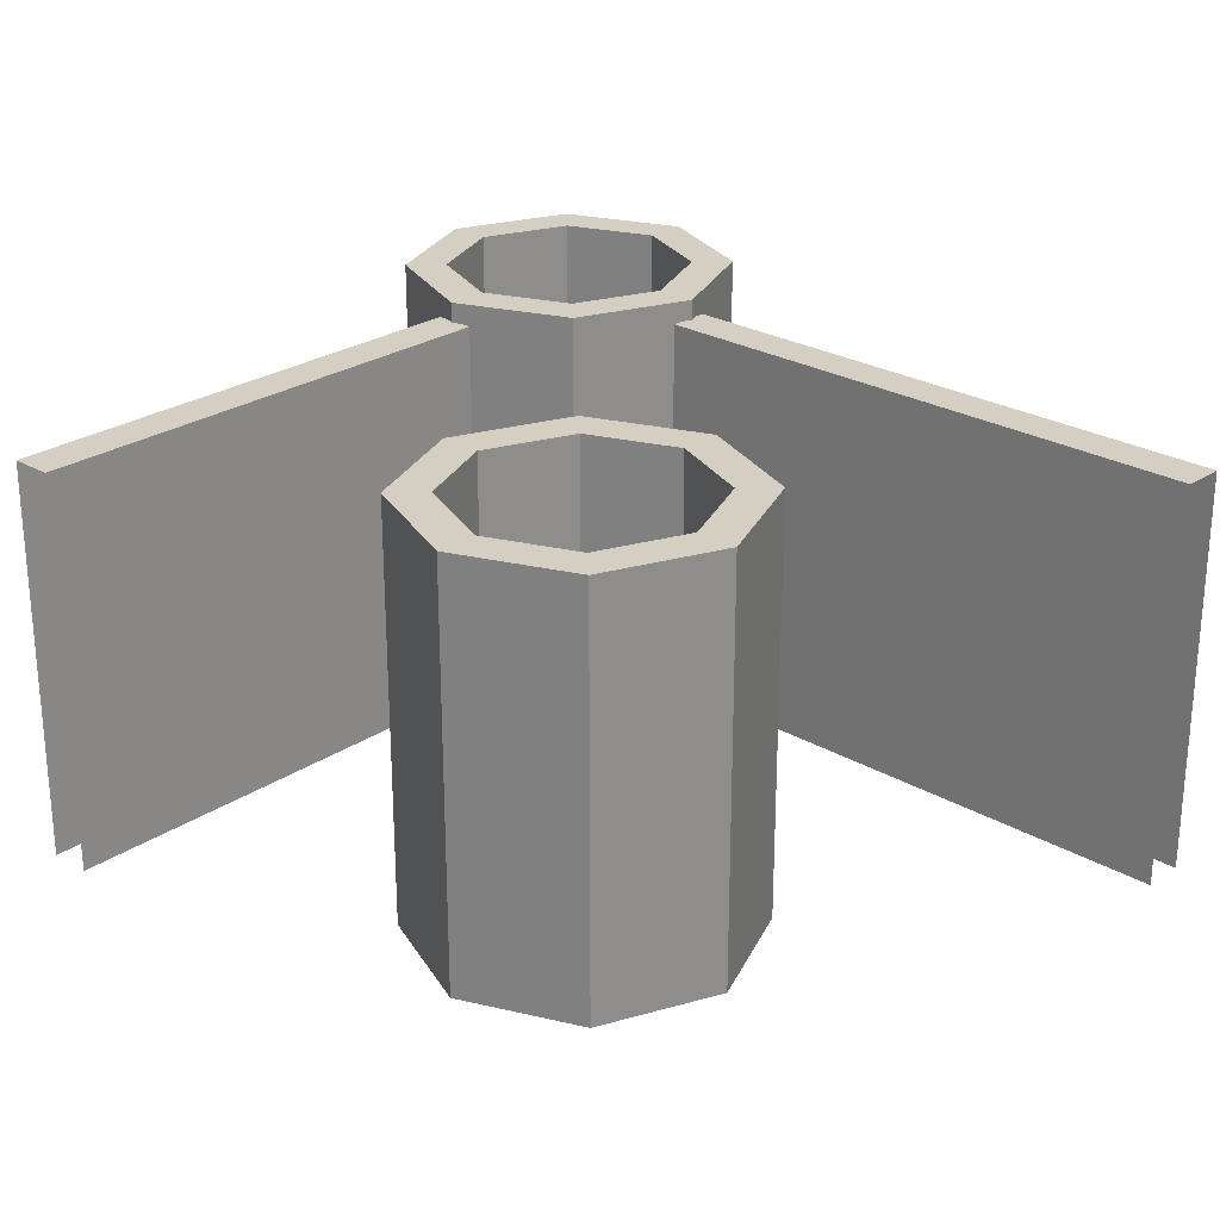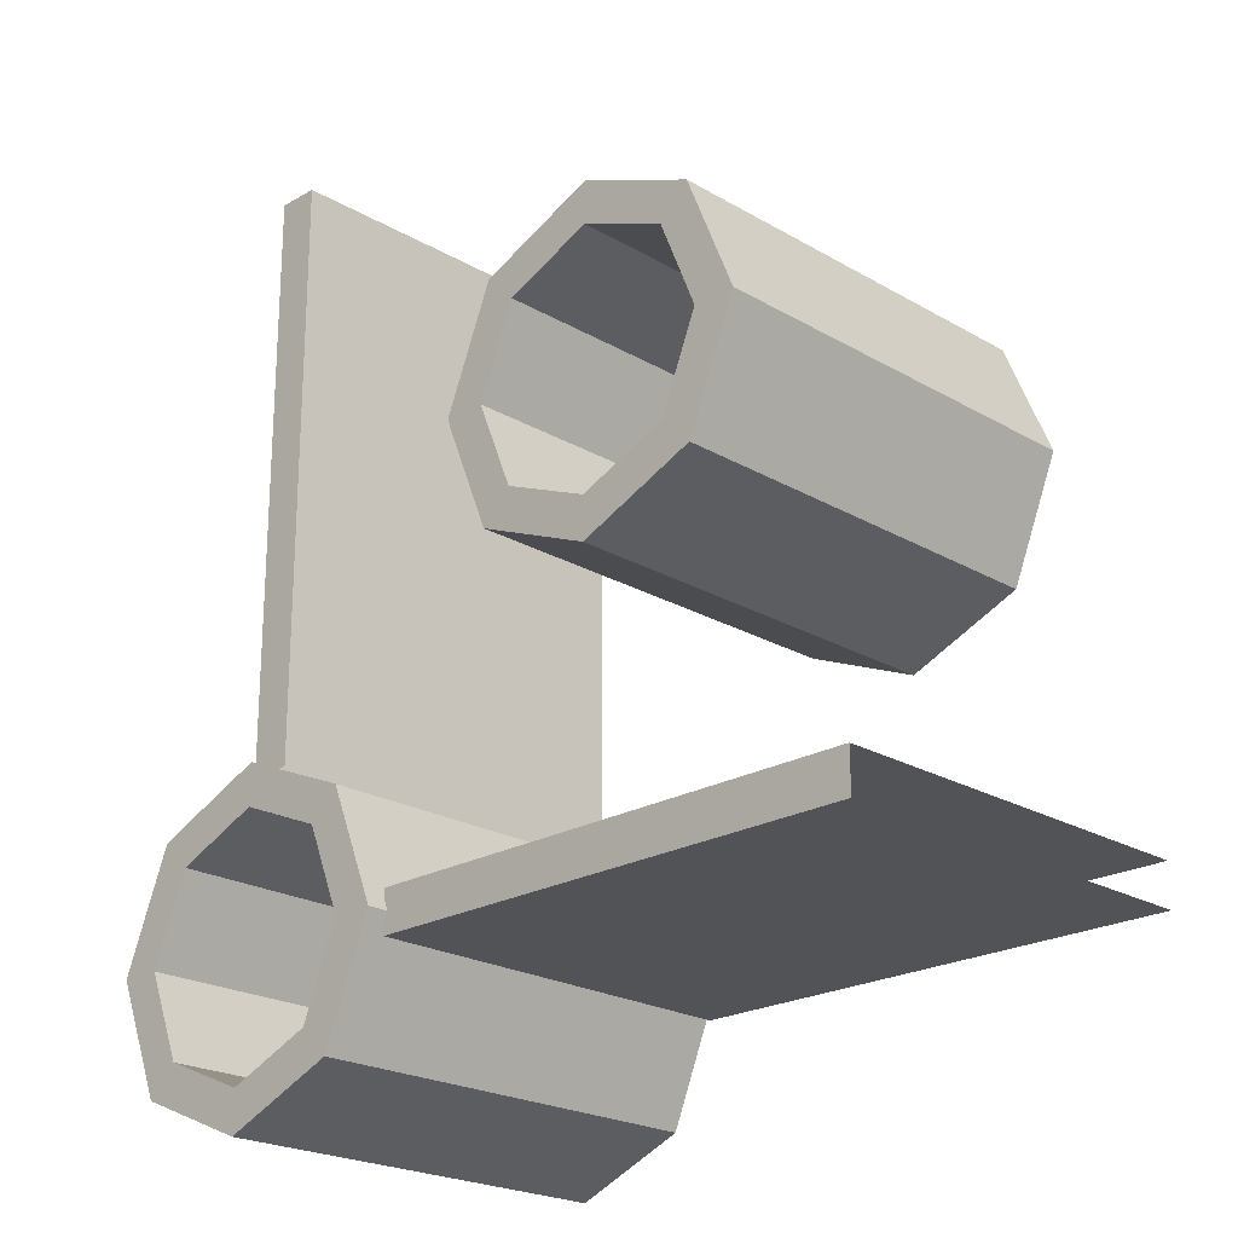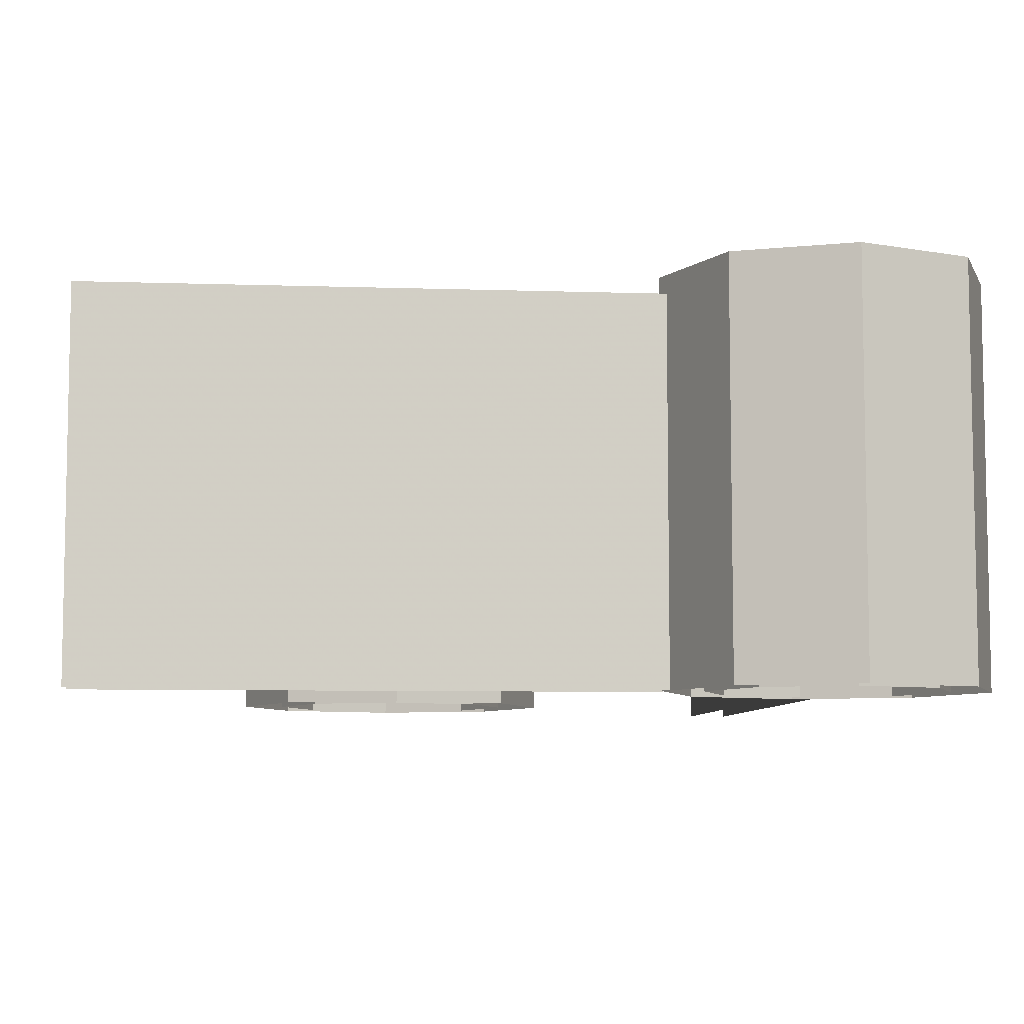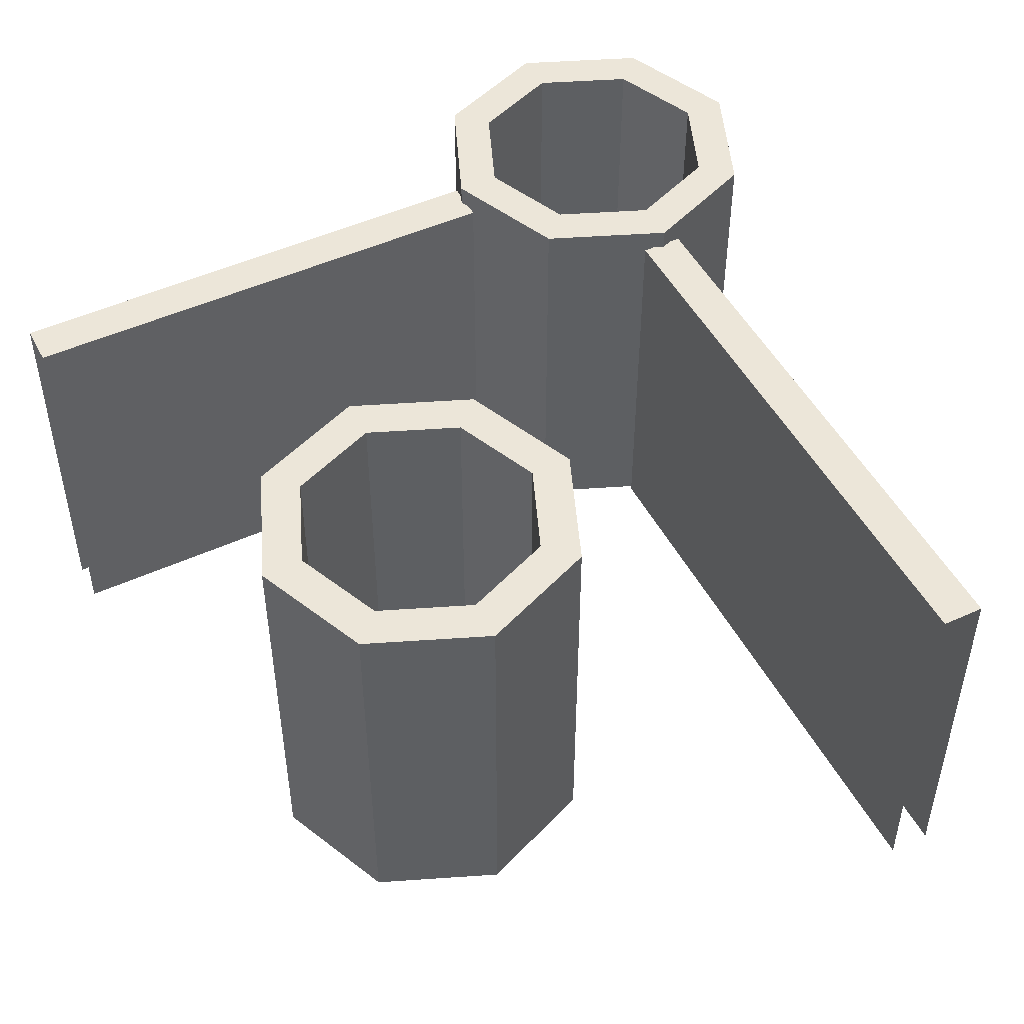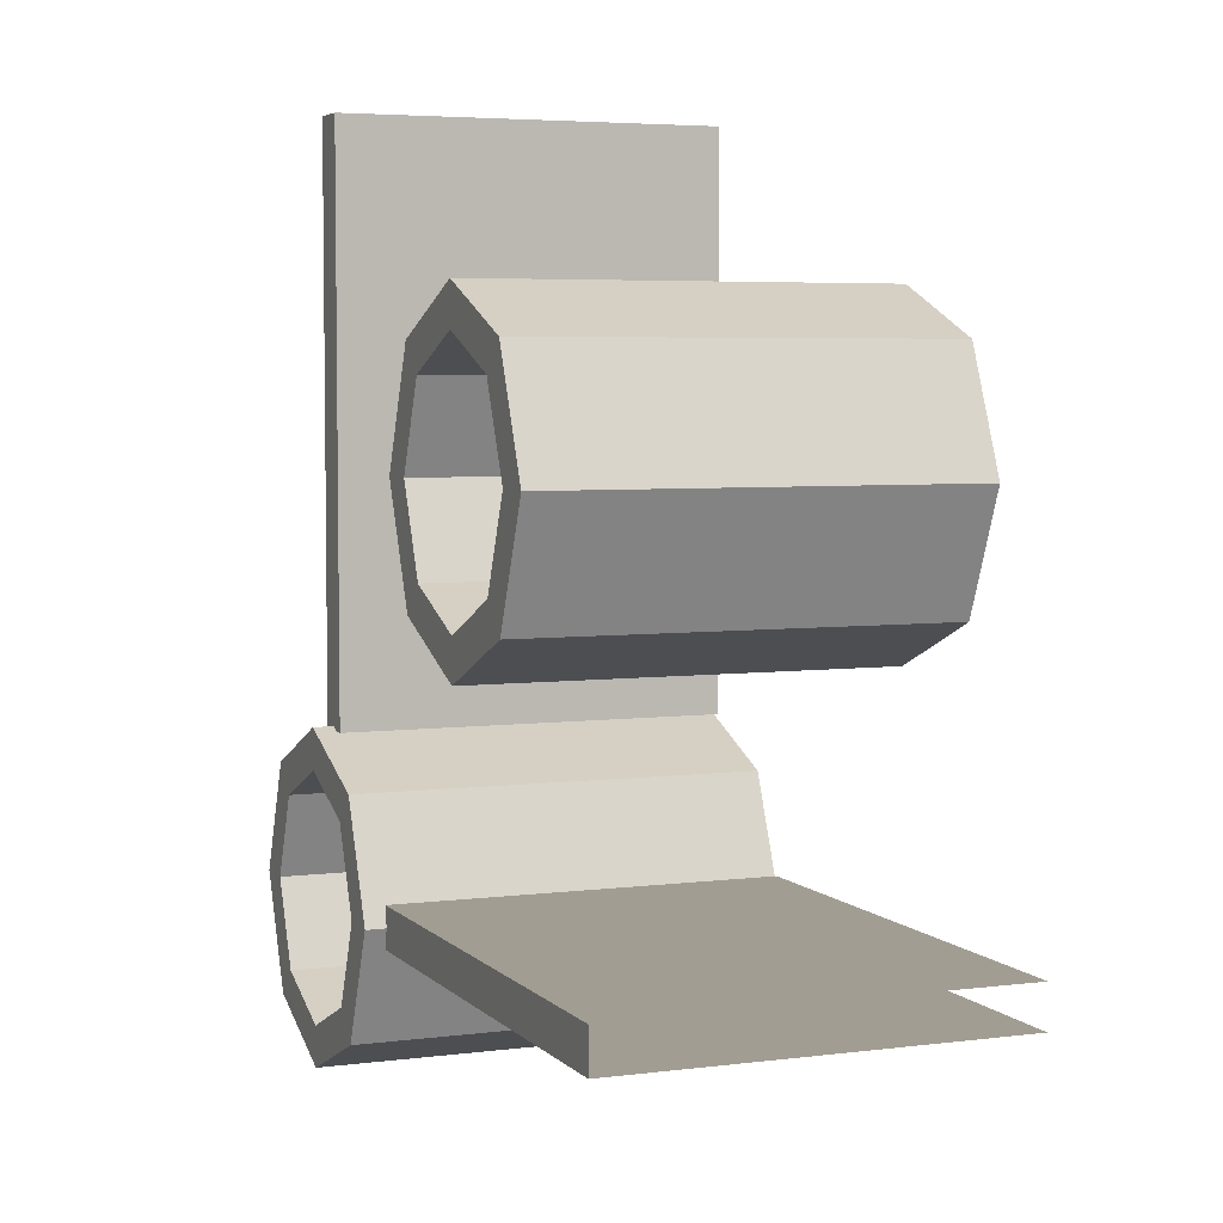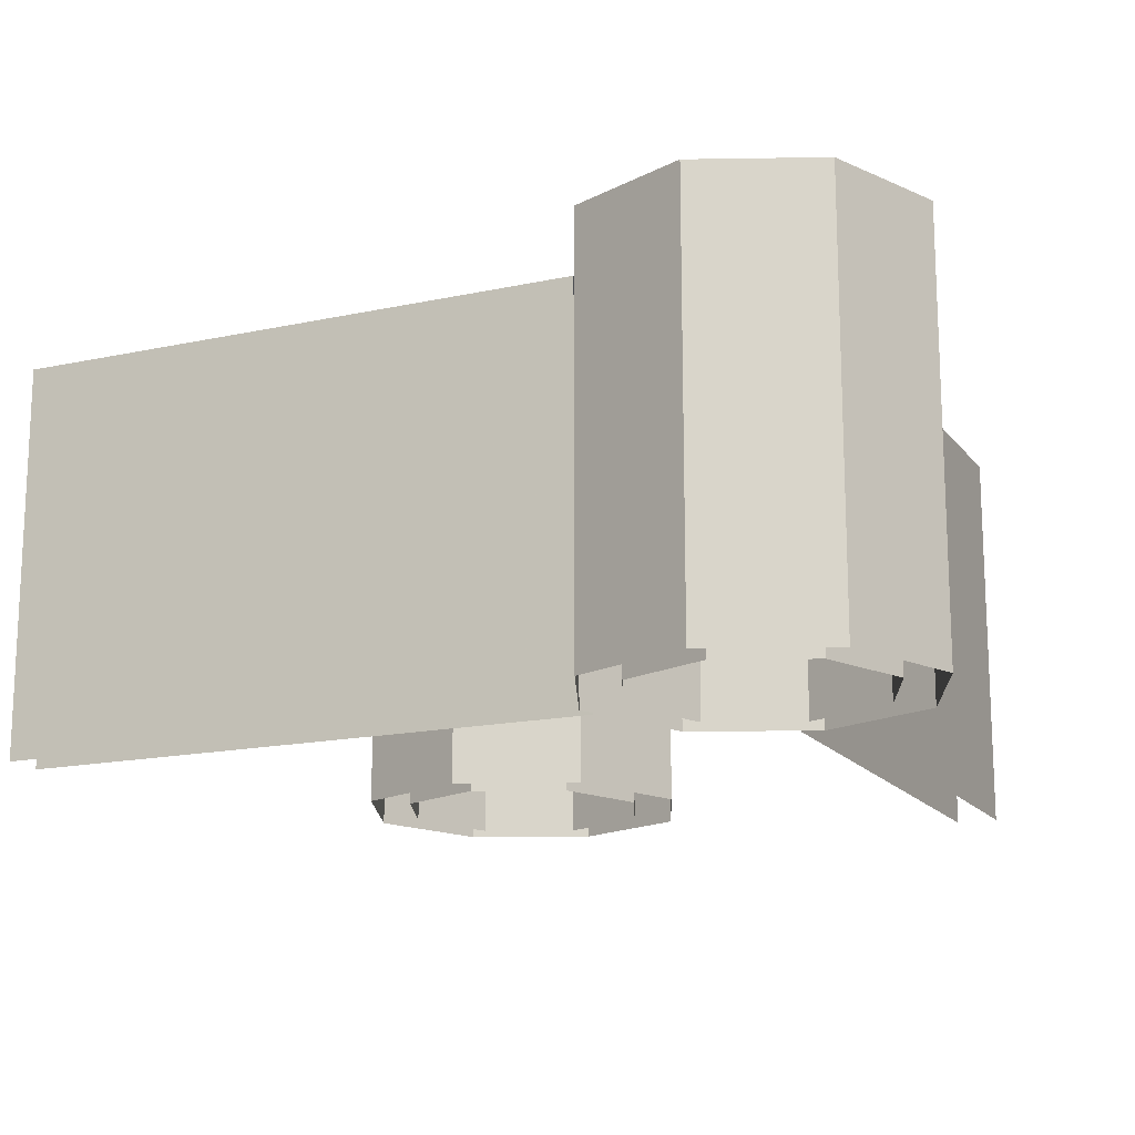
<metadata>
{"format":"obj","ext":"obj","renderer":"f3d","projection":"perspective","resolution":1024,"background":"white","views":[{"elev":25.6,"azim":-46.9,"up":"+Y"},{"elev":-22.3,"azim":-135.3,"up":"+Z"},{"elev":-7.2,"azim":84.5,"up":"+Y"},{"elev":49.0,"azim":-26.9,"up":"+Y"},{"elev":4.9,"azim":-112.0,"up":"+Z"},{"elev":-15.9,"azim":114.4,"up":"+Y"}]}
</metadata>
<code>
v -0.2121 1.2 0.2121
v -0.3 1.2 0
v -0.3 0.2 0
v -0.2121 0.2 0.2121
v 0 1.2 0.3
v -0.2121 1.2 0.2121
v -0.2121 0.2 0.2121
v 0 0.2 0.3
v 0.2121 1.2 0.2121
v 0 1.2 0.3
v 0 0.2 0.3
v 0.2121 0.2 0.2121
v 0.3 1.2 0
v 0.2121 1.2 0.2121
v 0.2121 0.2 0.2121
v 0.3 0.2 0
v 0.2121 1.2 -0.2121
v 0.3 1.2 0
v 0.3 0.2 0
v 0.2121 0.2 -0.2121
v 0 1.2 -0.3
v 0.2121 1.2 -0.2121
v 0.2121 0.2 -0.2121
v 0 0.2 -0.3
v -0.2121 1.2 -0.2121
v 0 1.2 -0.3
v 0 0.2 -0.3
v -0.2121 0.2 -0.2121
v -0.3 1.2 0
v -0.2121 1.2 -0.2121
v -0.2121 0.2 -0.2121
v -0.3 0.2 0
v -0.2828 1.2 0.2828
v -0.4 1.2 0
v -0.4 0.2 0
v -0.2828 0.2 0.2828
v 0 1.2 0.4
v -0.2828 1.2 0.2828
v -0.2828 0.2 0.2828
v 0 0.2 0.4
v 0.2828 1.2 0.2828
v 0 1.2 0.4
v 0 0.2 0.4
v 0.2828 0.2 0.2828
v 0.4 1.2 0
v 0.2828 1.2 0.2828
v 0.2828 0.2 0.2828
v 0.4 0.2 0
v 0.2828 1.2 -0.2828
v 0.4 1.2 0
v 0.4 0.2 0
v 0.2828 0.2 -0.2828
v 0 1.2 -0.4
v 0.2828 1.2 -0.2828
v 0.2828 0.2 -0.2828
v 0 0.2 -0.4
v -0.2828 1.2 -0.2828
v 0 1.2 -0.4
v 0 0.2 -0.4
v -0.2828 0.2 -0.2828
v -0.4 1.2 0
v -0.2828 1.2 -0.2828
v -0.2828 0.2 -0.2828
v -0.4 0.2 0
v -0.4 1.2 0
v -0.2828 1.2 0.2828
v -0.2121 1.2 0.2121
v -0.3 1.2 0
v -0.2828 1.2 0.2828
v 0 1.2 0.4
v 0 1.2 0.3
v -0.2121 1.2 0.2121
v 0 1.2 0.4
v 0.2828 1.2 0.2828
v 0.2121 1.2 0.2121
v 0 1.2 0.3
v 0.2828 1.2 0.2828
v 0.4 1.2 0
v 0.3 1.2 0
v 0.2121 1.2 0.2121
v 0.4 1.2 0
v 0.2828 1.2 -0.2828
v 0.2121 1.2 -0.2121
v 0.3 1.2 0
v 0.2828 1.2 -0.2828
v 0 1.2 -0.4
v 0 1.2 -0.3
v 0.2121 1.2 -0.2121
v 0 1.2 -0.4
v -0.2828 1.2 -0.2828
v -0.2121 1.2 -0.2121
v 0 1.2 -0.3
v -0.2828 1.2 -0.2828
v -0.4 1.2 0
v -0.3 1.2 0
v -0.2121 1.2 -0.2121
v -1.212 1.2 1.212
v -1.3 1.2 1
v -1.3 0.2 1
v -1.212 0.2 1.212
v -1 1.2 1.3
v -1.212 1.2 1.212
v -1.212 0.2 1.212
v -1 0.2 1.3
v -0.7879 1.2 1.212
v -1 1.2 1.3
v -1 0.2 1.3
v -0.7879 0.2 1.212
v -0.7 1.2 1
v -0.7879 1.2 1.212
v -0.7879 0.2 1.212
v -0.7 0.2 1
v -0.7879 1.2 0.7879
v -0.7 1.2 1
v -0.7 0.2 1
v -0.7879 0.2 0.7879
v -1 1.2 0.7
v -0.7879 1.2 0.7879
v -0.7879 0.2 0.7879
v -1 0.2 0.7
v -1.212 1.2 0.7879
v -1 1.2 0.7
v -1 0.2 0.7
v -1.212 0.2 0.7879
v -1.3 1.2 1
v -1.212 1.2 0.7879
v -1.212 0.2 0.7879
v -1.3 0.2 1
v -1.283 1.2 1.283
v -1.4 1.2 1
v -1.4 0.2 1
v -1.283 0.2 1.283
v -1 1.2 1.4
v -1.283 1.2 1.283
v -1.283 0.2 1.283
v -1 0.2 1.4
v -0.7172 1.2 1.283
v -1 1.2 1.4
v -1 0.2 1.4
v -0.7172 0.2 1.283
v -0.6 1.2 1
v -0.7172 1.2 1.283
v -0.7172 0.2 1.283
v -0.6 0.2 1
v -0.7172 1.2 0.7172
v -0.6 1.2 1
v -0.6 0.2 1
v -0.7172 0.2 0.7172
v -1 1.2 0.6
v -0.7172 1.2 0.7172
v -0.7172 0.2 0.7172
v -1 0.2 0.6
v -1.283 1.2 0.7172
v -1 1.2 0.6
v -1 0.2 0.6
v -1.283 0.2 0.7172
v -1.4 1.2 1
v -1.283 1.2 0.7172
v -1.283 0.2 0.7172
v -1.4 0.2 1
v -1.4 1.2 1
v -1.283 1.2 1.283
v -1.212 1.2 1.212
v -1.3 1.2 1
v -1.283 1.2 1.283
v -1 1.2 1.4
v -1 1.2 1.3
v -1.212 1.2 1.212
v -1 1.2 1.4
v -0.7172 1.2 1.283
v -0.7879 1.2 1.212
v -1 1.2 1.3
v -0.7172 1.2 1.283
v -0.6 1.2 1
v -0.7 1.2 1
v -0.7879 1.2 1.212
v -0.6 1.2 1
v -0.7172 1.2 0.7172
v -0.7879 1.2 0.7879
v -0.7 1.2 1
v -0.7172 1.2 0.7172
v -1 1.2 0.6
v -1 1.2 0.7
v -0.7879 1.2 0.7879
v -1 1.2 0.6
v -1.283 1.2 0.7172
v -1.212 1.2 0.7879
v -1 1.2 0.7
v -1.283 1.2 0.7172
v -1.4 1.2 1
v -1.3 1.2 1
v -1.212 1.2 0.7879
v 0.05 1.15 1.8
v 0.05 1.15 0.3901
v -0.05 1.15 0.3901
v -0.05 1.15 1.8
v -0.05 1.15 1.8
v -0.05 1.15 0.3901
v -0.05 0.2 0.3901
v -0.05 0.2 1.8
v 0.05 1.15 0.3901
v 0.05 1.15 1.8
v 0.05 0.2 1.8
v 0.05 0.2 0.3901
v -1.605 1.15 0.05
v -0.3901 1.15 0.05
v -0.3901 1.15 -0.05
v -1.605 1.15 -0.05
v -1.605 1.15 -0.05
v -0.3901 1.15 -0.05
v -0.3901 0.2 -0.05
v -1.605 0.2 -0.05
v -0.3901 1.15 0.05
v -1.605 1.15 0.05
v -1.605 0.2 0.05
v -0.3901 0.2 0.05
g mesh7280545
f 1 3 2
f 3 1 4
f 5 7 6
f 7 5 8
f 9 11 10
f 11 9 12
f 13 15 14
f 15 13 16
f 17 19 18
f 19 17 20
f 21 23 22
f 23 21 24
f 25 27 26
f 27 25 28
f 29 31 30
f 31 29 32
g mesh7280547
f 33 34 35
f 35 36 33
f 37 38 39
f 39 40 37
f 41 42 43
f 43 44 41
f 45 46 47
f 47 48 45
f 49 50 51
f 51 52 49
f 53 54 55
f 55 56 53
f 57 58 59
f 59 60 57
f 61 62 63
f 63 64 61
g mesh7280549
f 65 66 67
f 67 68 65
f 69 70 71
f 71 72 69
f 73 74 75
f 75 76 73
f 77 78 79
f 79 80 77
f 81 82 83
f 83 84 81
f 85 86 87
f 87 88 85
f 89 90 91
f 91 92 89
f 93 94 95
f 95 96 93
g mesh7280557
f 97 99 98
f 99 97 100
f 101 103 102
f 103 101 104
f 105 107 106
f 107 105 108
f 109 111 110
f 111 109 112
f 113 115 114
f 115 113 116
f 117 119 118
f 119 117 120
f 121 123 122
f 123 121 124
f 125 127 126
f 127 125 128
g mesh7280559
f 129 130 131
f 131 132 129
f 133 134 135
f 135 136 133
f 137 138 139
f 139 140 137
f 141 142 143
f 143 144 141
f 145 146 147
f 147 148 145
f 149 150 151
f 151 152 149
f 153 154 155
f 155 156 153
f 157 158 159
f 159 160 157
g mesh7280561
f 161 162 163
f 163 164 161
f 165 166 167
f 167 168 165
f 169 170 171
f 171 172 169
f 173 174 175
f 175 176 173
f 177 178 179
f 179 180 177
f 181 182 183
f 183 184 181
f 185 186 187
f 187 188 185
f 189 190 191
f 191 192 189
f 193 194 195
f 195 196 193
f 197 198 199
f 199 200 197
f 201 202 203
f 203 204 201
f 205 206 207
f 207 208 205
f 209 210 211
f 211 212 209
f 213 214 215
f 215 216 213

</code>
